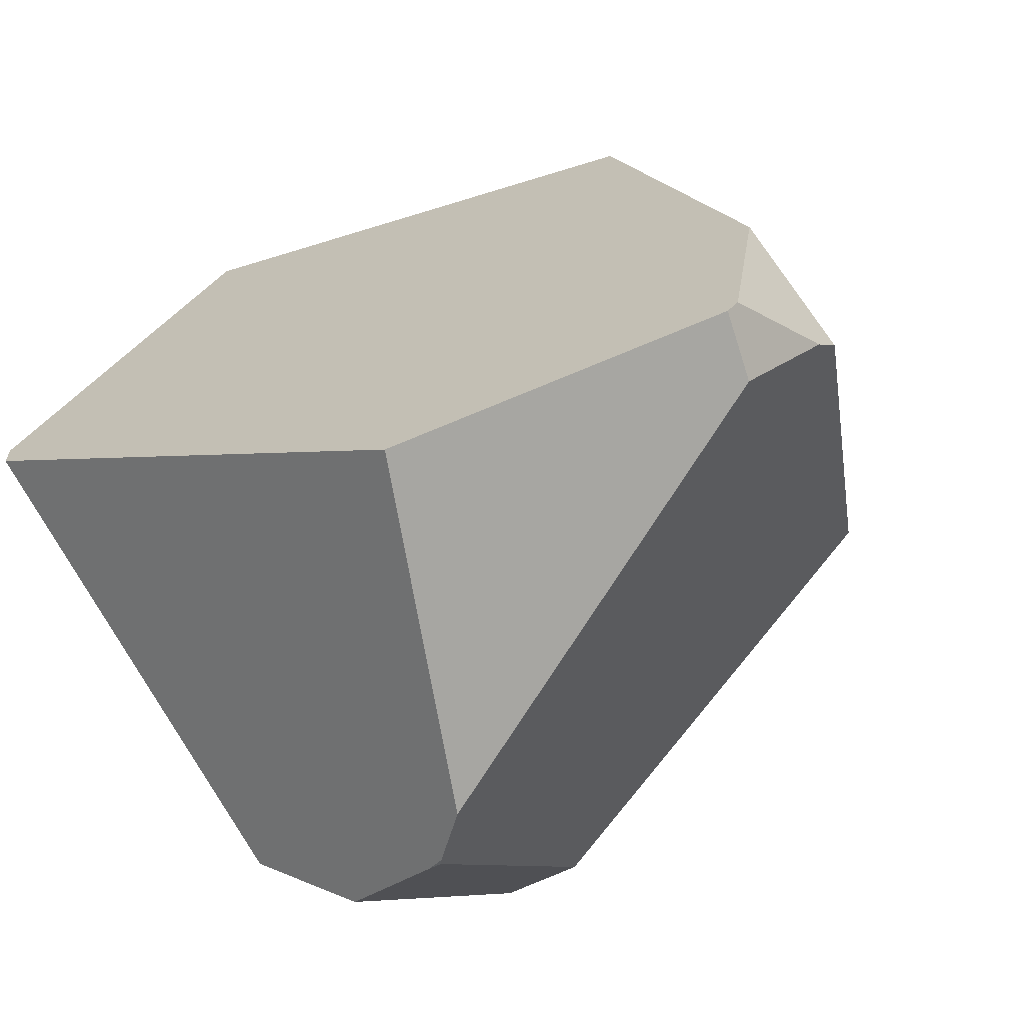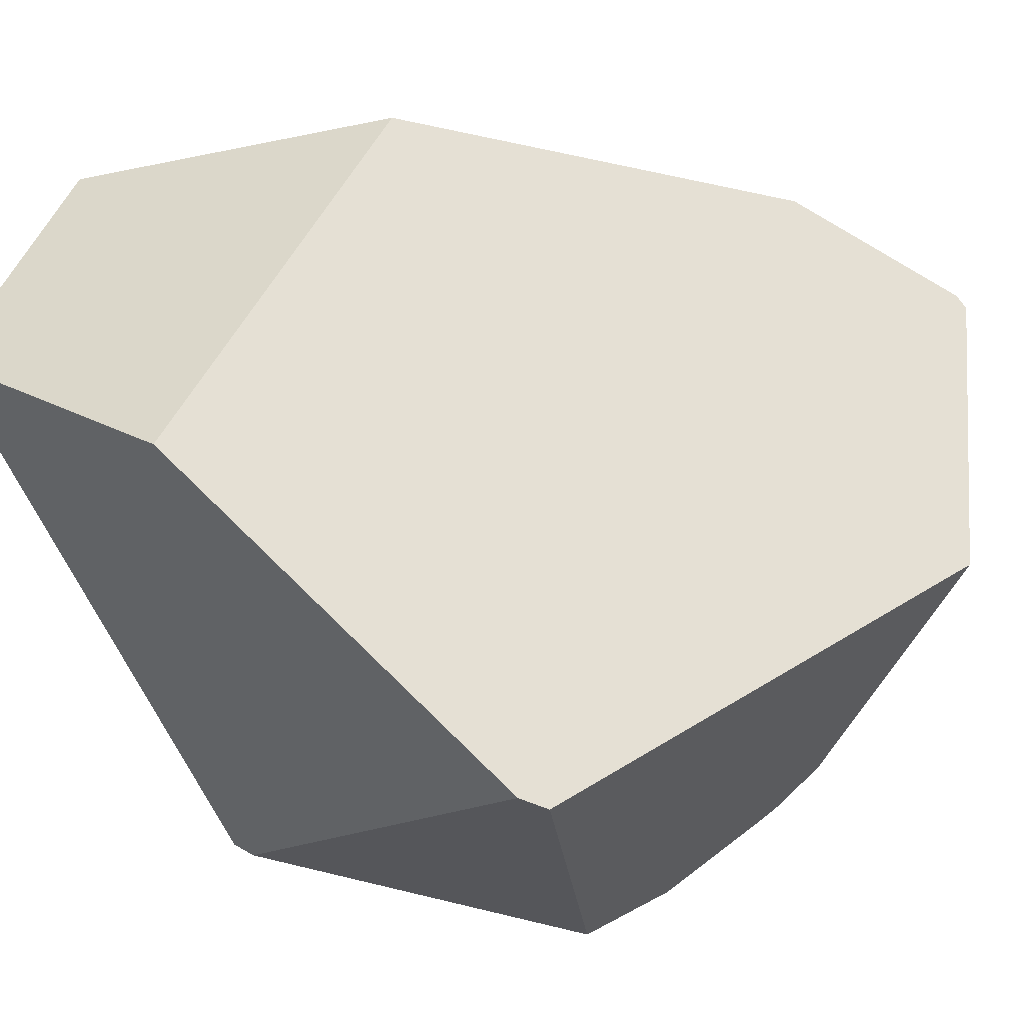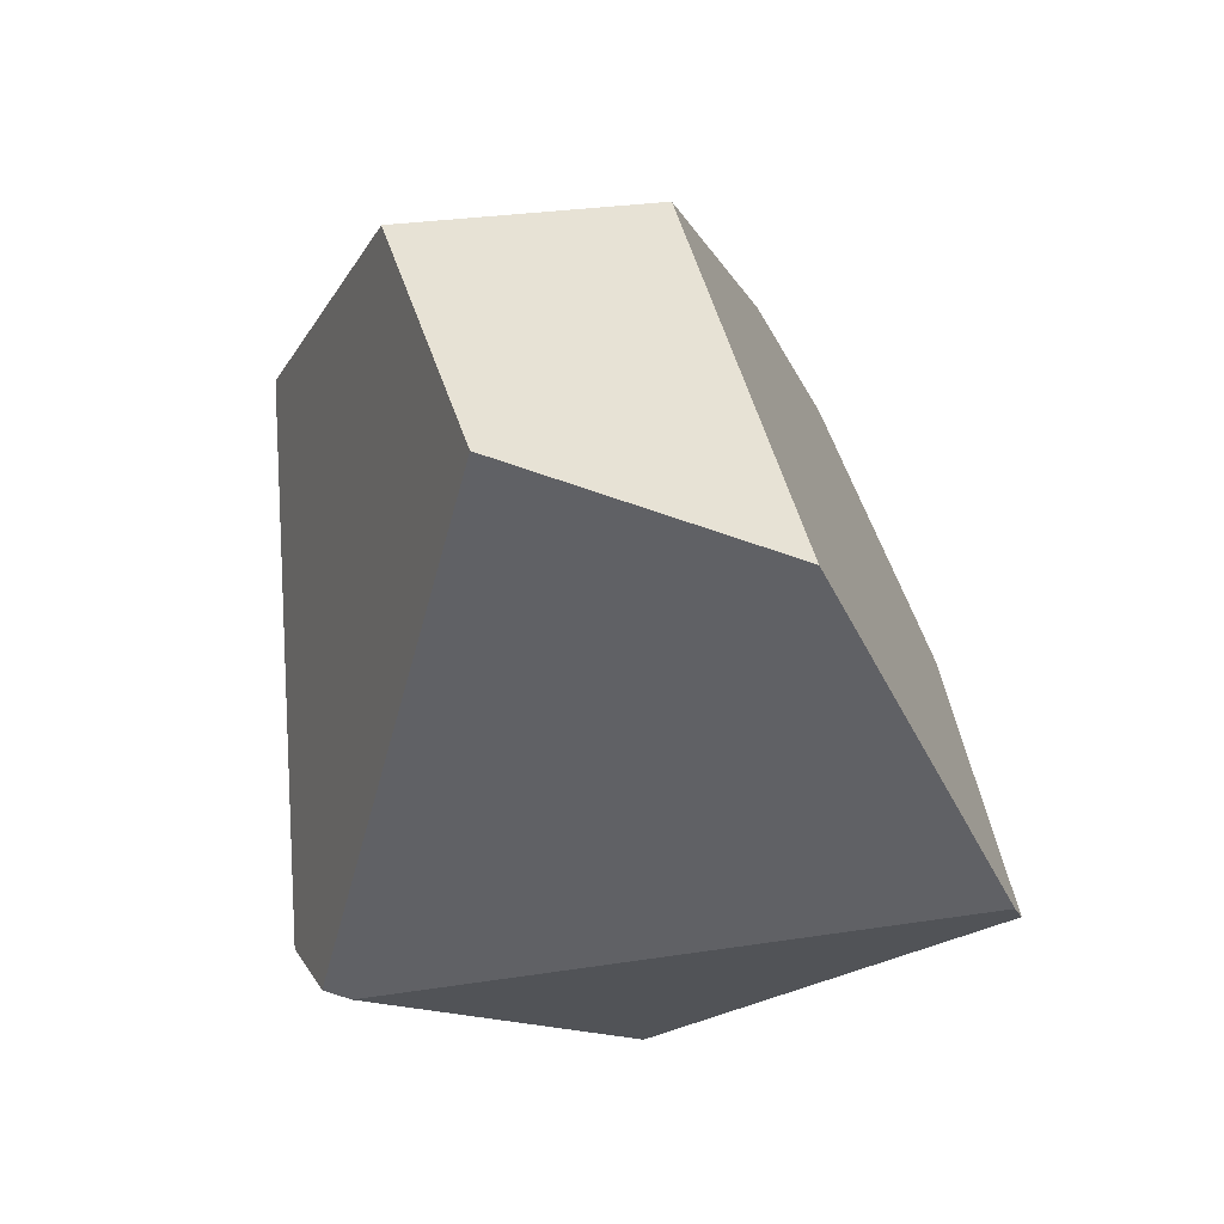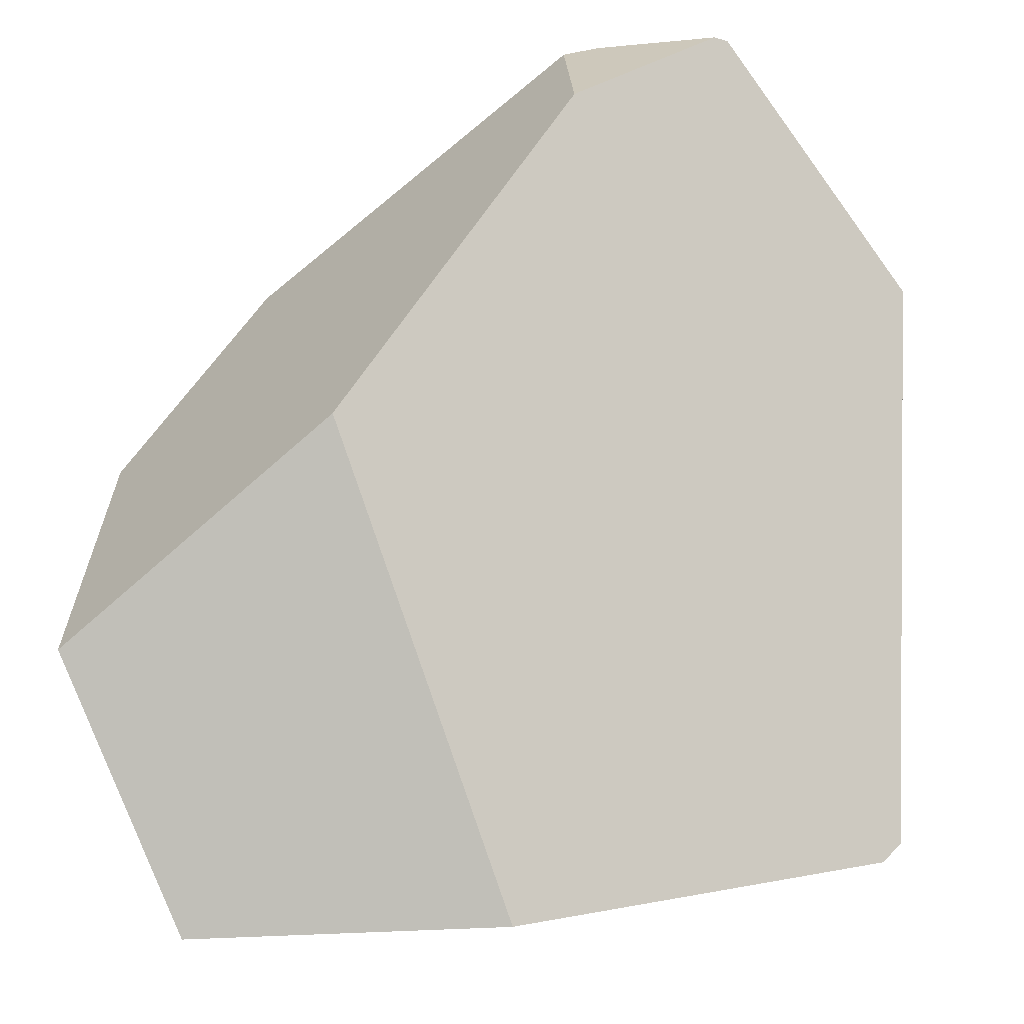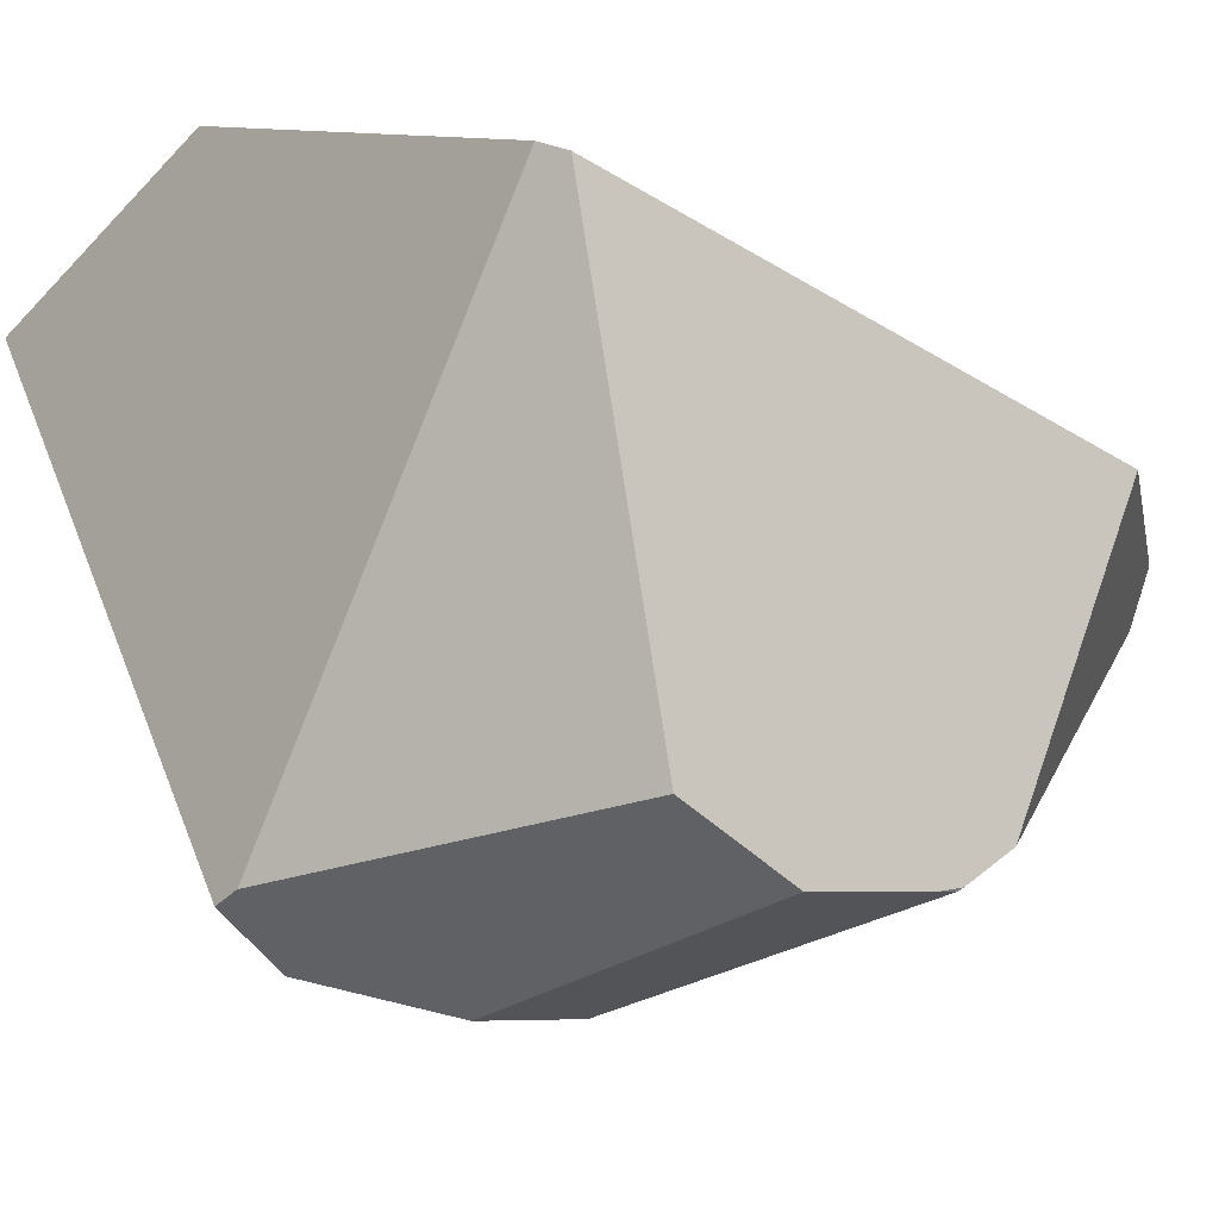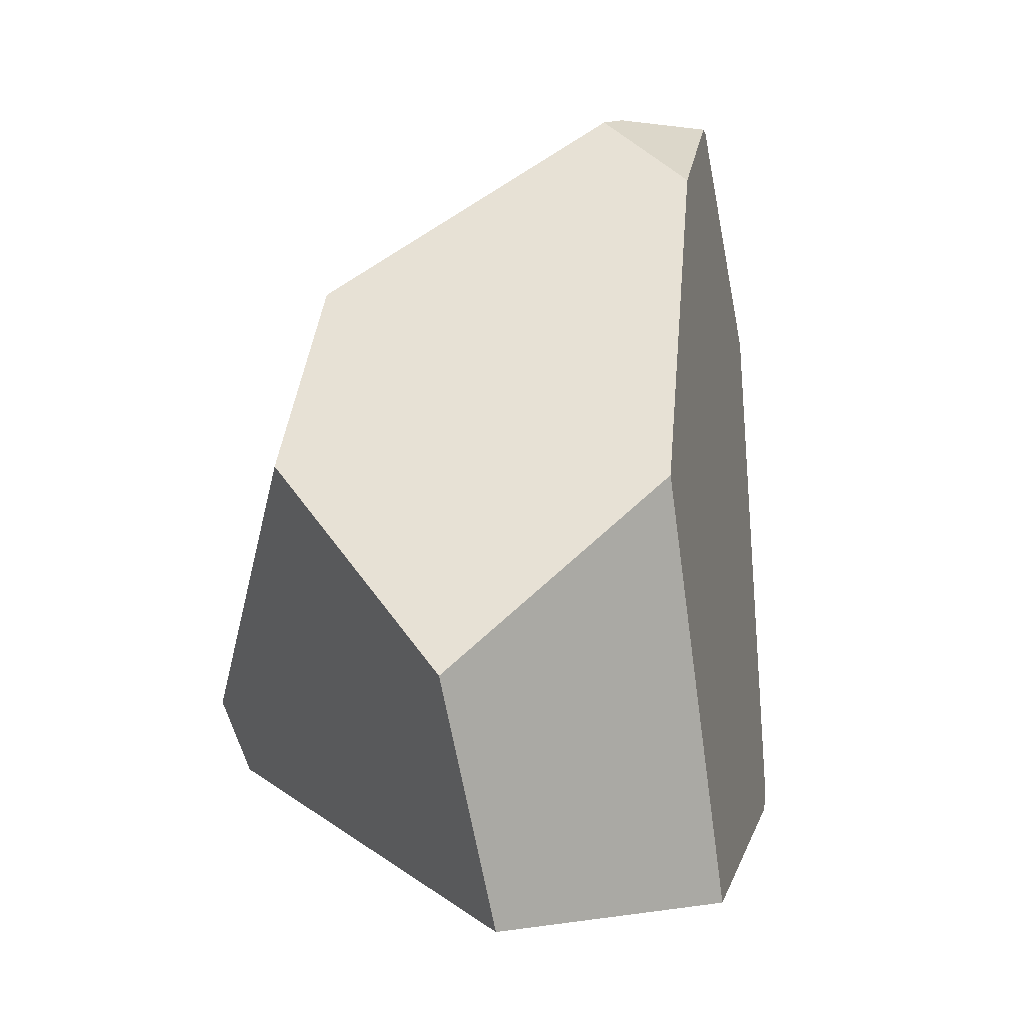
<metadata>
{"format":"obj","ext":"obj","renderer":"f3d","projection":"perspective","resolution":1024,"background":"white","views":[{"elev":-4.4,"azim":136.1,"up":"+Z"},{"elev":35.3,"azim":47.0,"up":"+Z"},{"elev":-65.0,"azim":-29.3,"up":"+Y"},{"elev":76.6,"azim":2.9,"up":"+Z"},{"elev":-36.0,"azim":53.8,"up":"+Z"},{"elev":-7.2,"azim":-44.1,"up":"+Y"}]}
</metadata>
<code>
g  Instance
v -1.442 -53.51 1.474
v -1.382 -53.45 1.432
v -2.577 -53.83 2.234
v -2.577 -53.83 2.234
v -1.382 -53.45 1.432
v -3.158 -52.44 2.537
v -3.158 -52.44 2.537
v -1.382 -53.45 1.432
v -2.516 -51.25 2.051
v -2.516 -51.25 2.051
v -1.382 -53.45 1.432
v -2.072 -50.91 1.742
v -2.072 -50.91 1.742
v -1.382 -53.45 1.432
v -2.028 -50.91 1.713
v -2.028 -50.91 1.713
v -1.382 -53.45 1.432
v -1.394 -51.6 1.338
v -2.447 -50.93 1.663
v -2.072 -50.91 1.742
v -2.126 -50.92 1.528
v -2.126 -50.92 1.528
v -2.072 -50.91 1.742
v -2.028 -50.91 1.713
v -3.521 -53.91 2.101
v -3.013 -53.36 0.1667
v -2.577 -53.83 2.234
v -2.577 -53.83 2.234
v -3.013 -53.36 0.1667
v -1.442 -53.51 1.474
v -1.442 -53.51 1.474
v -3.013 -53.36 0.1667
v -2.919 -53.35 0.1746
v -1.882 -51.9 0.1768
v -1.882 -51.95 0.1615
v -2.857 -52.32 0.1178
v -2.857 -52.32 0.1178
v -1.882 -51.95 0.1615
v -2.891 -52.66 0.01658
v -2.891 -52.66 0.01658
v -1.882 -51.95 0.1615
v -1.936 -52.35 0.04383
v -1.811 -51.76 0.3265
v -1.869 -51.89 0.1897
v -2.126 -50.92 1.528
v -2.126 -50.92 1.528
v -1.869 -51.89 0.1897
v -2.447 -50.93 1.663
v -2.447 -50.93 1.663
v -1.869 -51.89 0.1897
v -2.556 -50.96 1.673
v -2.556 -50.96 1.673
v -1.869 -51.89 0.1897
v -3.512 -51.69 1.215
v -3.512 -51.69 1.215
v -1.869 -51.89 0.1897
v -2.857 -52.32 0.1178
v -2.857 -52.32 0.1178
v -1.869 -51.89 0.1897
v -1.882 -51.9 0.1768
v -2.447 -50.93 1.663
v -2.556 -50.96 1.673
v -2.072 -50.91 1.742
v -2.072 -50.91 1.742
v -2.556 -50.96 1.673
v -2.516 -51.25 2.051
v -2.577 -53.83 2.234
v -3.158 -52.44 2.537
v -3.521 -53.91 2.101
v -3.521 -53.91 2.101
v -3.158 -52.44 2.537
v -3.921 -53.11 2.265
v -1.882 -51.9 0.1768
v -1.869 -51.89 0.1897
v -1.882 -51.95 0.1615
v -2.919 -53.35 0.1746
v -1.9 -52.77 0.1456
v -1.442 -53.51 1.474
v -1.442 -53.51 1.474
v -1.9 -52.77 0.1456
v -1.382 -53.45 1.432
v -3.013 -53.36 0.1667
v -3.097 -53.09 0.0961
v -2.919 -53.35 0.1746
v -2.919 -53.35 0.1746
v -3.097 -53.09 0.0961
v -1.9 -52.77 0.1456
v -1.9 -52.77 0.1456
v -3.097 -53.09 0.0961
v -1.936 -52.35 0.04383
v -1.936 -52.35 0.04383
v -3.097 -53.09 0.0961
v -2.891 -52.66 0.01658
v -3.521 -53.91 2.101
v -3.921 -53.11 2.265
v -3.013 -53.36 0.1667
v -3.013 -53.36 0.1667
v -3.921 -53.11 2.265
v -3.097 -53.09 0.0961
v -3.097 -53.09 0.0961
v -3.921 -53.11 2.265
v -3.917 -52.38 1.441
v -2.028 -50.91 1.713
v -1.394 -51.6 1.338
v -2.126 -50.92 1.528
v -2.126 -50.92 1.528
v -1.394 -51.6 1.338
v -1.811 -51.76 0.3265
v -3.097 -53.09 0.0961
v -3.917 -52.38 1.441
v -2.891 -52.66 0.01658
v -2.891 -52.66 0.01658
v -3.917 -52.38 1.441
v -2.857 -52.32 0.1178
v -2.857 -52.32 0.1178
v -3.917 -52.38 1.441
v -3.512 -51.69 1.215
v -3.158 -52.44 2.537
v -2.516 -51.25 2.051
v -3.921 -53.11 2.265
v -3.921 -53.11 2.265
v -2.516 -51.25 2.051
v -3.917 -52.38 1.441
v -3.917 -52.38 1.441
v -2.516 -51.25 2.051
v -3.512 -51.69 1.215
v -3.512 -51.69 1.215
v -2.516 -51.25 2.051
v -2.556 -50.96 1.673
v -1.9 -52.77 0.1456
v -1.936 -52.35 0.04383
v -1.382 -53.45 1.432
v -1.382 -53.45 1.432
v -1.936 -52.35 0.04383
v -1.394 -51.6 1.338
v -1.394 -51.6 1.338
v -1.936 -52.35 0.04383
v -1.811 -51.76 0.3265
v -1.811 -51.76 0.3265
v -1.936 -52.35 0.04383
v -1.869 -51.89 0.1897
v -1.869 -51.89 0.1897
v -1.936 -52.35 0.04383
v -1.882 -51.95 0.1615
f 1 2 3
f 4 5 6
f 7 8 9
f 10 11 12
f 13 14 15
f 16 17 18
f 19 20 21
f 22 23 24
f 25 26 27
f 28 29 30
f 31 32 33
f 34 35 36
f 37 38 39
f 40 41 42
f 43 44 45
f 46 47 48
f 49 50 51
f 52 53 54
f 55 56 57
f 58 59 60
f 61 62 63
f 64 65 66
f 67 68 69
f 70 71 72
f 73 74 75
f 76 77 78
f 79 80 81
f 82 83 84
f 85 86 87
f 88 89 90
f 91 92 93
f 94 95 96
f 97 98 99
f 100 101 102
f 103 104 105
f 106 107 108
f 109 110 111
f 112 113 114
f 115 116 117
f 118 119 120
f 121 122 123
f 124 125 126
f 127 128 129
f 130 131 132
f 133 134 135
f 136 137 138
f 139 140 141
f 142 143 144

</code>
